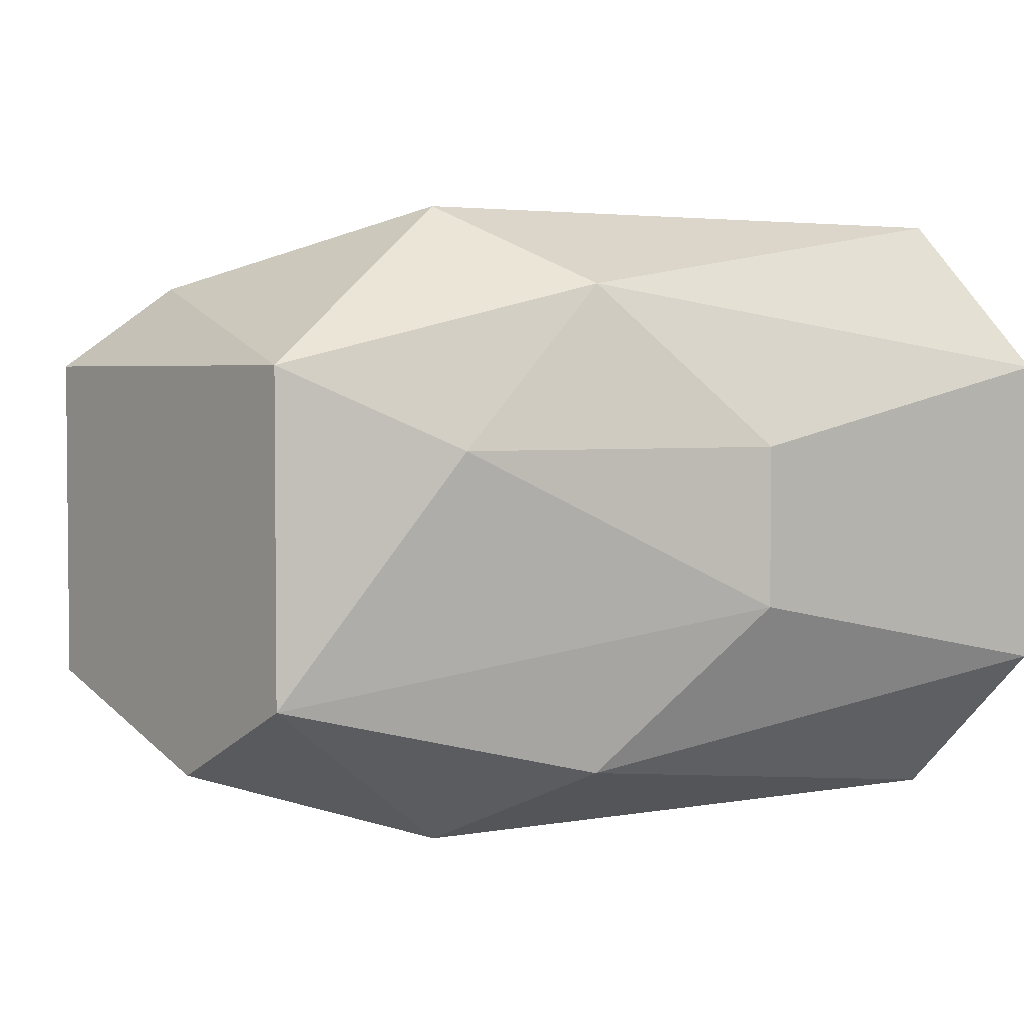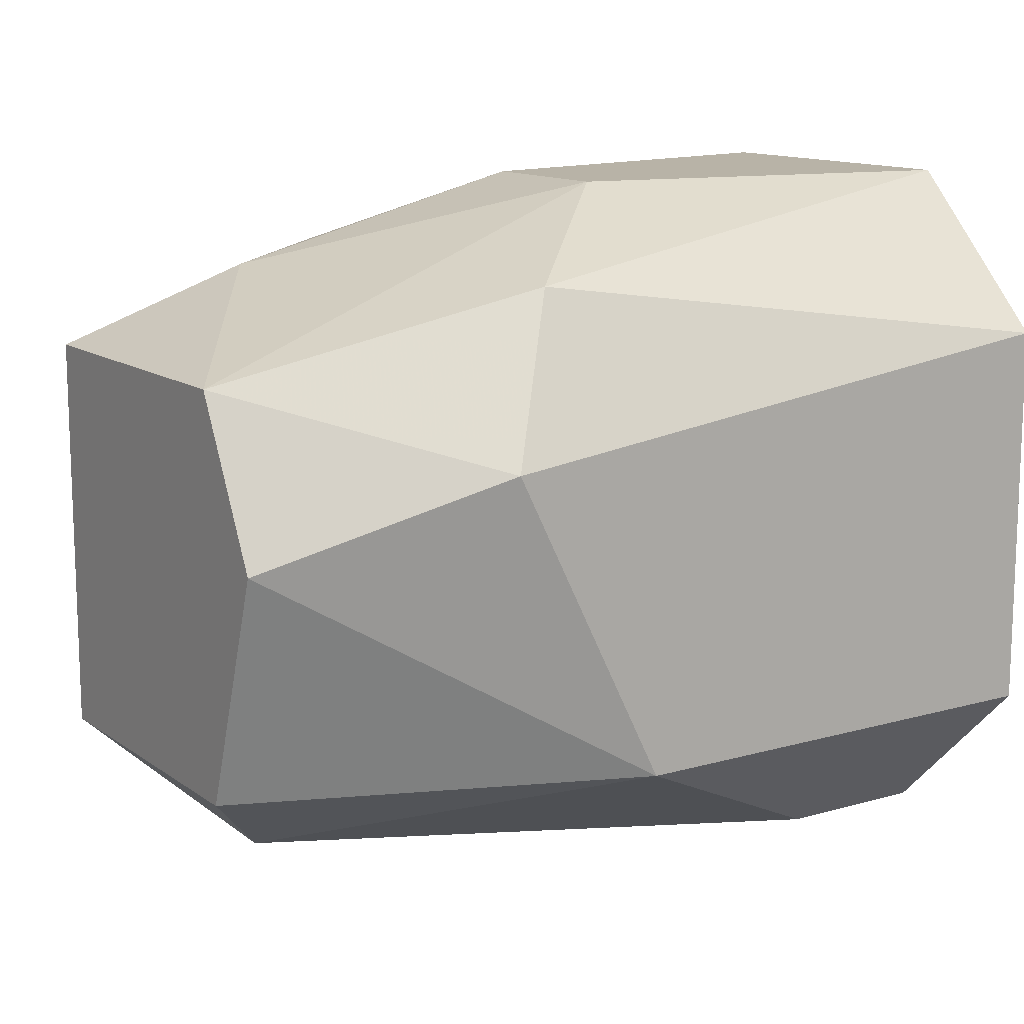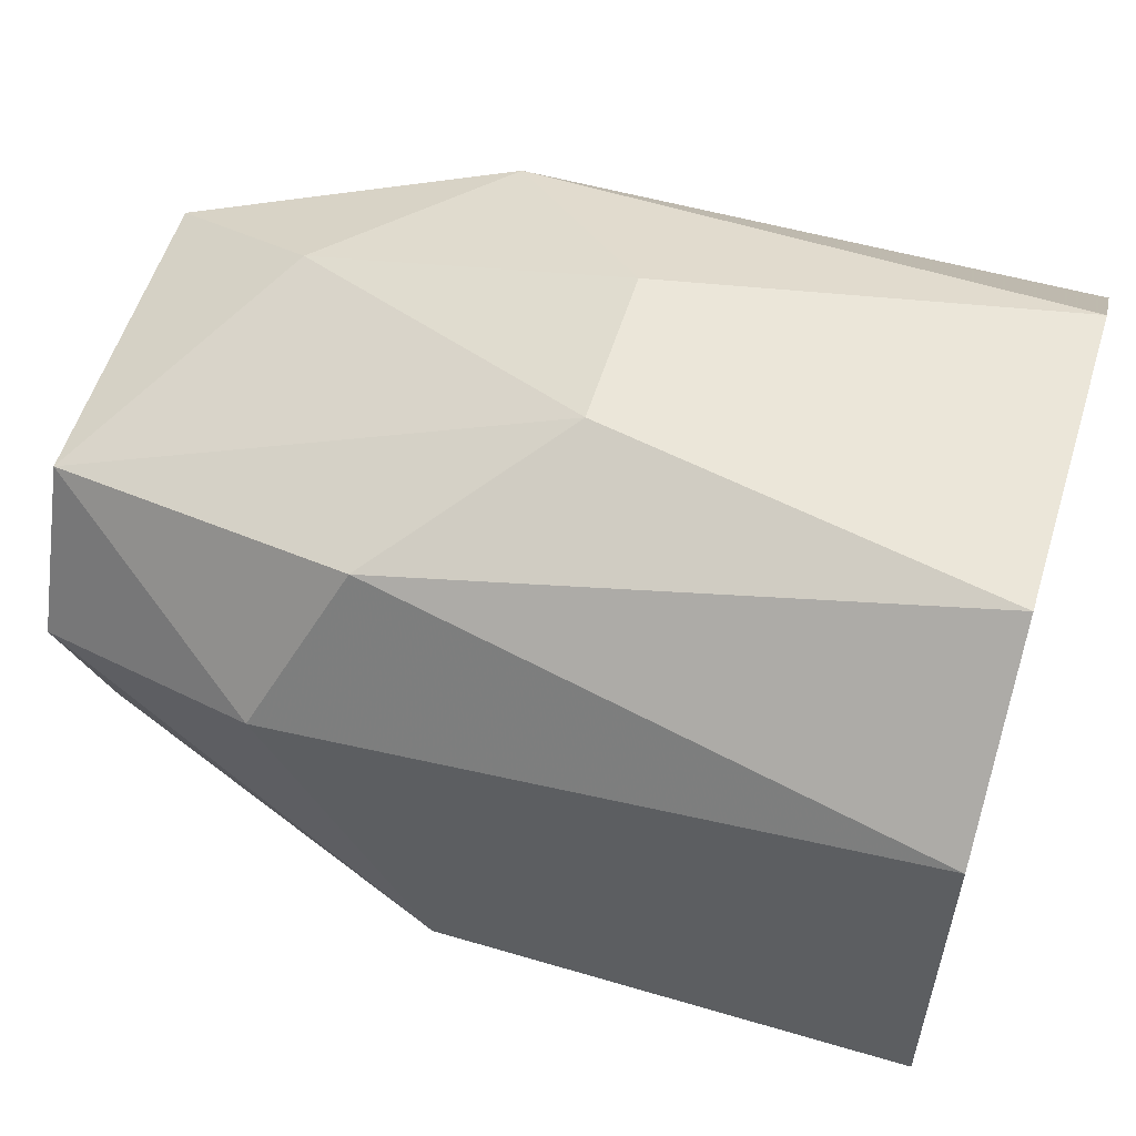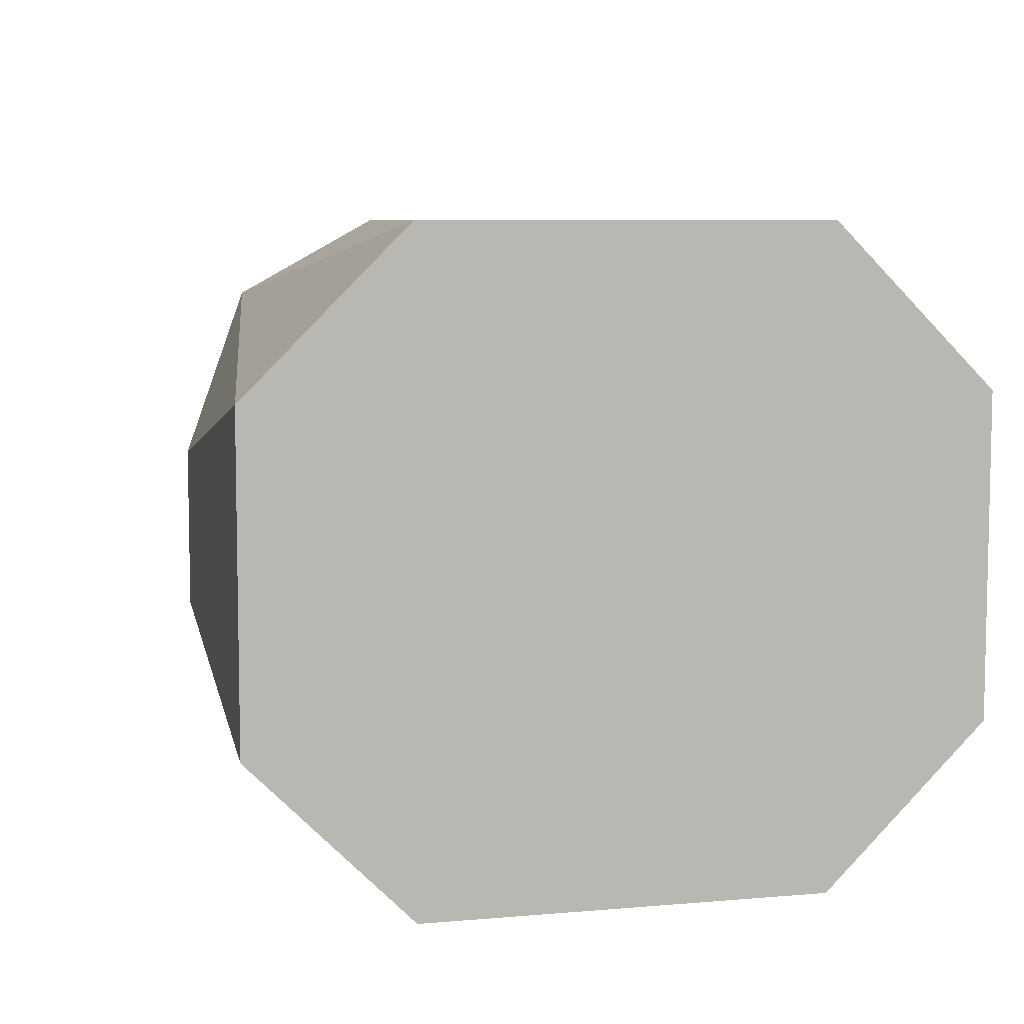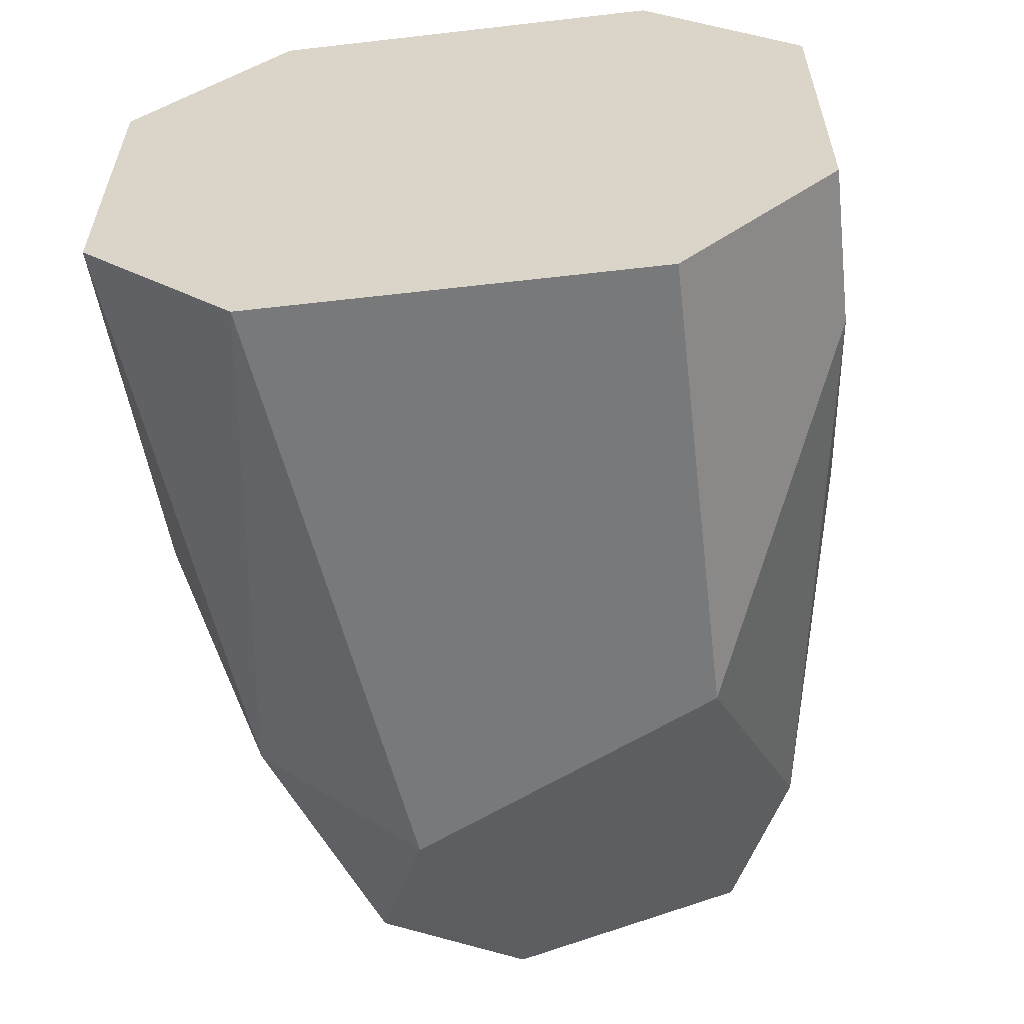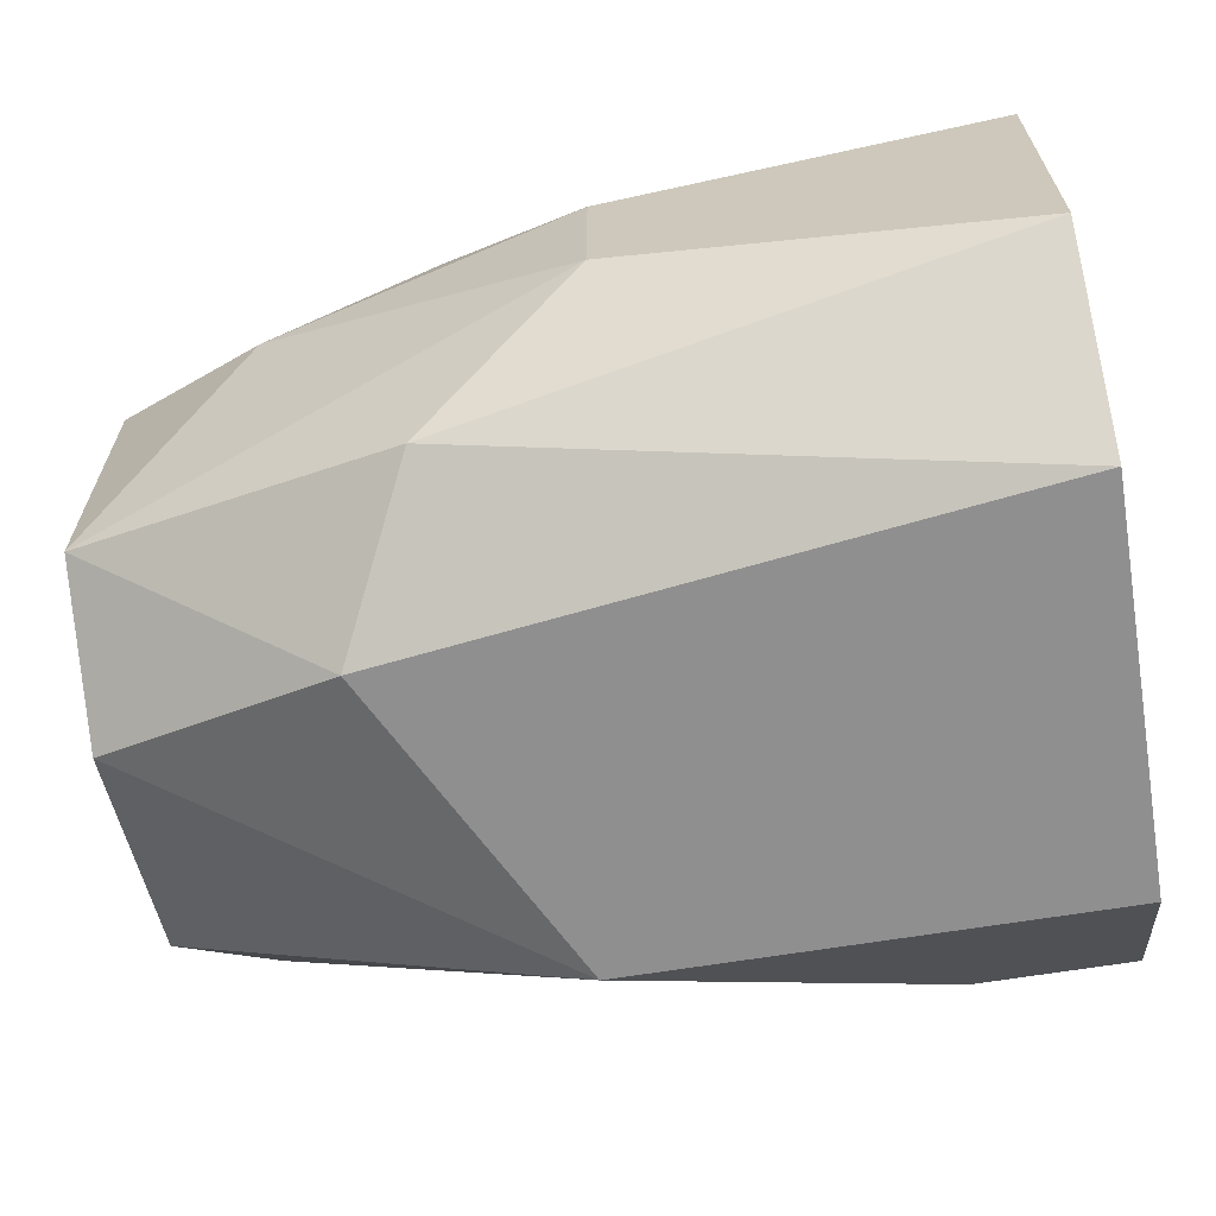
<metadata>
{"format":"obj","ext":"obj","renderer":"f3d","projection":"perspective","resolution":1024,"background":"white","views":[{"elev":3.4,"azim":141.1,"up":"+Z"},{"elev":12.9,"azim":146.8,"up":"+Y"},{"elev":56.2,"azim":-162.8,"up":"+Y"},{"elev":7.3,"azim":-104.1,"up":"+Z"},{"elev":-57.7,"azim":-83.2,"up":"+Z"},{"elev":-65.4,"azim":-170.7,"up":"+Z"}]}
</metadata>
<code>
v 0.009972 -0.002953 -0.001318
v 0.01193 0.002935 0.000644
v 0.01193 0.002935 -0.000664
v 0.01586 -0.001644 0.001298
v 0.008664 -0.001644 0.002606
v 0.008664 0.001626 -0.002627
v 0.01586 0.000318 -0.001973
v 0.008664 0.001626 0.002606
v 0.01586 0.001626 0.001298
v 0.008664 -0.001644 -0.002627
v 0.01389 0.000972 0.002606
v 0.01586 -0.001644 -0.001318
v 0.01259 -0.002953 0.000644
v 0.008664 0.002935 0.001298
v 0.01259 -0.001644 -0.002627
v 0.01324 0.00228 -0.001973
v 0.008664 -0.002953 0.001298
v 0.01259 -0.001644 0.002606
v 0.008664 0.002935 -0.001318
v 0.01389 0.000972 -0.002627
v 0.01324 0.00228 0.001952
v 0.01586 0.001626 -0.001318
v 0.0152 -0.002298 -0.000664
v 0.008664 -0.002953 -0.001318
v 0.01455 0.00228 0.000644
v 0.0152 -0.00099 0.001952
v 0.01259 -0.002298 0.001952
f 4 18 27
f 6 5 8
f 4 7 9
f 5 6 10
f 8 5 11
f 7 4 12
f 2 3 14
f 6 8 14
f 1 10 15
f 10 6 15
f 7 12 15
f 5 10 17
f 1 13 17
f 11 5 18
f 5 17 18
f 14 3 19
f 6 14 19
f 3 16 19
f 16 6 19
f 15 6 20
f 7 15 20
f 6 16 20
f 8 11 21
f 11 9 21
f 2 14 21
f 14 8 21
f 9 7 22
f 16 3 22
f 7 20 22
f 20 16 22
f 12 4 23
f 13 1 23
f 4 13 23
f 1 15 23
f 15 12 23
f 10 1 24
f 1 17 24
f 17 10 24
f 3 2 25
f 2 21 25
f 21 9 25
f 22 3 25
f 9 22 25
f 4 9 26
f 9 11 26
f 18 4 26
f 11 18 26
f 13 4 27
f 17 13 27
f 18 17 27

</code>
